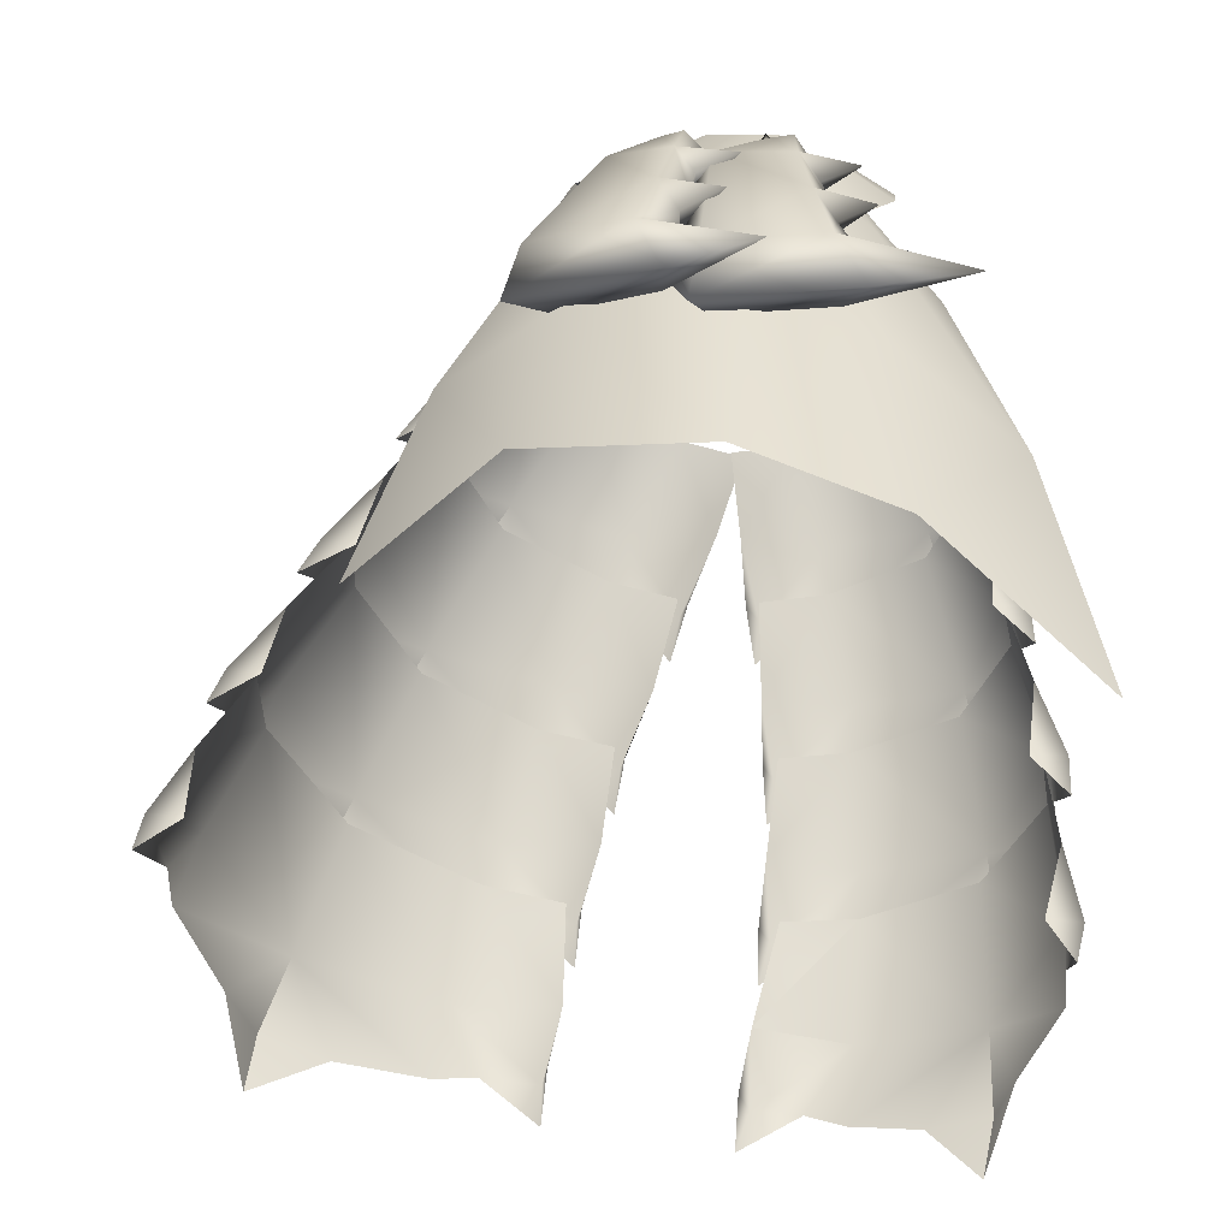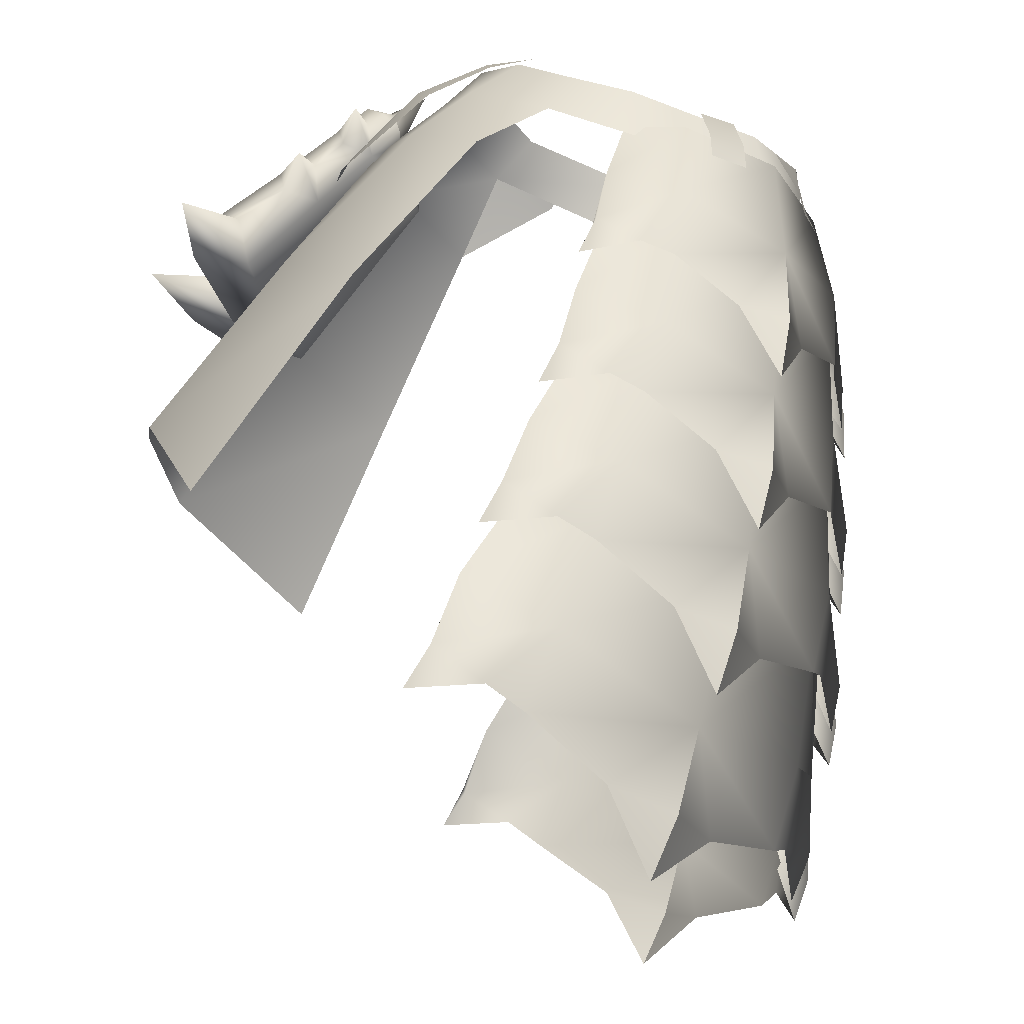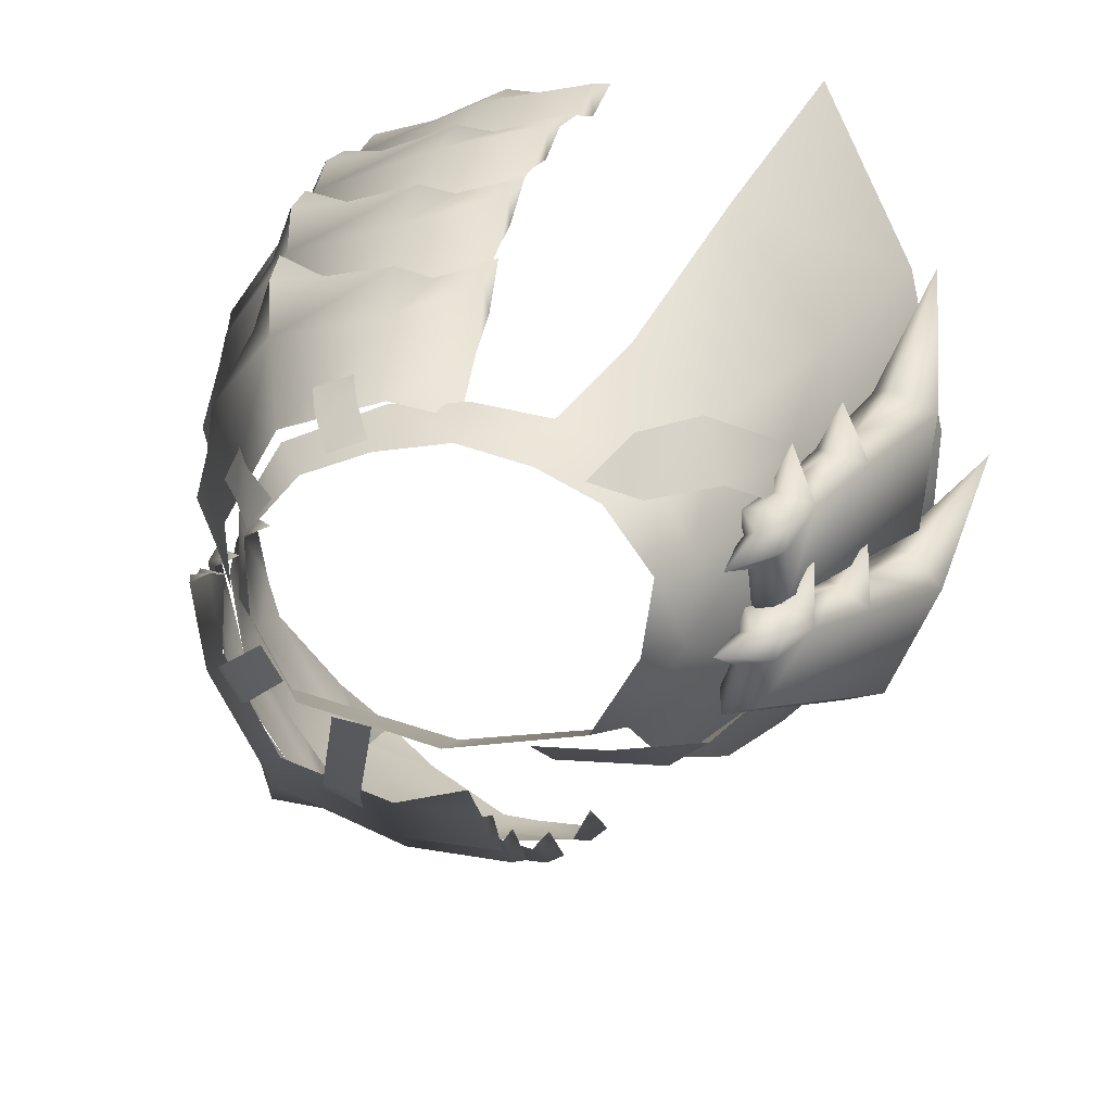
<metadata>
{"format":"obj","ext":"obj","renderer":"f3d","projection":"perspective","resolution":1024,"background":"white","views":[{"elev":-36.9,"azim":-83.9,"up":"+Y"},{"elev":64.5,"azim":20.4,"up":"+Z"},{"elev":23.5,"azim":-165.9,"up":"+Z"}]}
</metadata>
<code>
g mesh00
v -17.2 -6.399 14.1
v -19.4 -3.799 9.7
v -23 -13.9 9.4
v -29.2 -23.1 11.2
v -27.1 -26.3 9.599
v -27.1 -17.8 9.499
v -20.9 -5.999 -5.6
v -13.36 0.9396 -8.7
v -14.7 -5.599 -14.4
v -19.4 -3.799 9.7
v -14.4 1.2 10
v -13 -1.6 14.1
v -10.3 2.299 11.5
v -24.2 -6.399 0
v -24 -5.199 4.3
v -21.6 -4.799 2.799
v -20.3 -6.5 6.8
v -20.2 -6.7 4.499
v -21.7 -4.498 5.899
v -24.1 -17.1 8
v -25.6 -14.1 8.999
v -26.3 -15.5 12.7
v -23.6 -8.599 11.7
v -24.2 -10.6 8.399
v -21.6 -10.1 6.999
v -25.6 -8.5 6.8
v -28.6 -15.4 7.799
v -25.6 -14.1 8.999
v -32.7 -24.1 9.2
v -31.3 -28.4 11.6
v -31.6 -28 20
v -28.9 -24.5 -3
v -26.2 -25.4 -0.2993
v -29.49 -26.8 -1.697
v -27.1 -26.3 9.599
v -29.2 -23.1 11.2
v -31.6 -28 20
v -21.6 -7.7 4.399
v -26.4 -23.1 -11
v -16.8 -22.6 -22.62
v -26.9 -24.8 2.5
v -23 -26.9 13.2
v -17.5 -9.5 12.2
v -31.6 -28 20
v -29.2 -23.1 11.2
v -32.7 -24.1 9.2
v -27.1 -17.8 9.499
v -28.6 -15.4 7.799
v -26.3 -15.5 12.7
v -25.6 -14.1 8.999
v -20.3 -6.5 6.8
v -21.6 -10.1 6.999
v -20.2 -6.7 4.499
v -20.4 -7.9 0.199
v -21.6 -4.799 2.799
v -21.7 -5.898 -1.7
v -24.2 -6.399 0
v -31.8 -23.2 -0.6
v -17.65 0.1398 -1.871
v -17.82 -1.058 4.9
v -14.66 -2.46 10.4
v -6.9 5.599 -8.799
v -7.699 1.499 -11.9
v -12.6 3.898 -9.3
v -15.2 -5.599 -15.1
v -18.8 -3.399 -11.5
v -22.8 -14.5 -11
v -23.6 -9.7 -8.399
v -25.8 -17.7 -1.499
v -24.8 -11.8 -1.299
v -23.2 -9.599 6.1
v -29.49 -26.8 -1.697
v -31.8 -23.2 -0.6
v -28.9 -24.5 -3
v -21.7 -5.898 -1.7
v -26.2 -25.4 -0.2993
v -20.4 -7.9 0.199
v -24.1 -17.1 8
v -21.6 -10.1 6.999
v -25.6 -14.1 8.999
v -24.2 -10.6 8.399
v -25.6 -8.5 6.8
v -23.6 -8.599 11.7
v -23 -7.599 7.9
v -6.514 -3.759 13.8
v -10.5 -11.6 17.38
v -14.22 -31.1 23
v -27.4 -46.42 13.8
v -31.2 -41.9 0.8992
v -30.6 -40.7 -14.8
v -18.3 -42.2 -28.66
f 1 2 3
f 4 5 6
f 7 8 9
f 10 1 11
f 11 1 12
f 11 12 13
f 14 15 16
f 17 18 19
f 20 21 22
f 23 24 25
f 26 27 28
f 29 30 31
f 32 33 34
f 35 36 37
f 38 7 39
f 39 7 9
f 39 9 40
f 39 41 38
f 38 41 42
f 38 42 43
f 44 45 46
f 46 45 47
f 46 47 48
f 48 47 49
f 48 49 50
f 51 52 53
f 53 52 54
f 53 54 55
f 55 54 56
f 55 56 57
f 57 56 58
f 8 7 59
f 59 7 38
f 59 38 60
f 60 38 43
f 60 43 61
f 62 63 64
f 64 63 65
f 64 65 66
f 66 65 67
f 66 67 68
f 68 67 69
f 68 69 70
f 70 69 3
f 70 3 71
f 71 3 2
f 72 73 74
f 74 73 75
f 74 75 76
f 76 75 77
f 76 77 78
f 78 77 79
f 78 79 80
f 80 79 81
f 80 81 82
f 82 81 83
f 82 83 84
f 85 61 86
f 86 61 43
f 86 43 87
f 87 43 42
f 87 42 88
f 88 42 41
f 88 41 89
f 89 41 39
f 89 39 90
f 90 39 40
f 90 40 91
v 17.65 0.1398 -1.871
v 15.77 3.498 5
v 17.82 -1.058 4.9
v 14.66 -2.46 10.4
v 17.82 -1.058 4.9
v 15.77 3.498 5
v -14.66 -2.46 10.4
v -6.514 -3.759 13.8
v -6.2 1.4 11.9
v -11.6 2.4 9.9
v -15.77 3.498 5
v -17.82 -1.058 4.9
v 0 1.099 13.1
v -6.2 1.4 11.9
v -6.514 -3.759 13.8
v 13.36 0.9396 -8.7
v 0 5.599 -9.9
v 11.4 5.498 -7.4
v 15.1 4.799 -0.9994
v 13.36 0.9396 -8.7
v 11.4 5.498 -7.4
v 11.6 2.4 9.9
v 6.2 1.4 11.9
v 6.514 -3.759 13.8
v 0 0.8386 -11.5
v -13.36 0.9396 -8.7
v -11.4 5.498 -7.4
v -17.82 -1.058 4.9
v -15.77 3.498 5
v -17.65 0.1398 -1.871
v -15.1 4.799 -0.9994
v -13.36 0.9396 -8.7
v -11.4 5.498 -7.4
v 0 -4.159 14.4
v 6.514 -3.759 13.8
v 6.2 1.4 11.9
f 92 93 94
f 95 96 97
f 98 99 100
f 100 101 98
f 98 101 102
f 98 102 103
f 104 105 106
f 107 108 109
f 93 92 110
f 110 92 111
f 110 111 112
f 97 113 95
f 95 113 114
f 95 114 115
f 107 116 108
f 108 116 117
f 108 117 118
f 119 120 121
f 121 120 122
f 121 122 123
f 123 122 124
f 106 125 104
f 104 125 126
f 104 126 127
v -31.3 -22 -2.099
v -28.9 -25.1 -3.499
v -28.5 -16.7 -2.199
v -27.4 -46.42 13.8
v -17.68 -56.32 27.26
v -14.22 -31.1 23
v -22.5 -4.298 -8.5
v -23.7 -3.799 -4.099
v -20.8 -3.298 -4.699
v -20.9 -5.799 -0.8992
v -20.2 -5.599 -3
v -21.9 -3.498 -1.8
v -25.3 -16 -2.599
v -26.9 -13.1 -1.599
v -28.8 -14.9 1.399
v -25.7 -8.199 2.4
v -25.3 -9.7 -1.2
v -22.3 -9.199 -1.599
v -26 -7.3 -2.799
v -29.4 -13.9 -3.899
v -19.7 0.3999 -2.4
v -21.9 -3.498 -1.8
v -20.2 -5.599 -3
v -20.8 -3.298 -4.699
v -23.7 -3.799 -4.099
v -34 -22.4 -5.199
v -33.6 -27.2 -3.199
v -36.6 -27.8 4.599
v -36.6 -27.8 4.599
v -26.5 -21.4 -15.6
v -24.9 -22.9 -12.3
v -27.65 -23.81 -15.85
v -23 -4.898 -0.6987
v -24.4 -3.999 -2.099
v -23.9 -6.7 -0.799
v -36.6 -27.8 4.599
v -20.1 -0.6988 4.099
v -21.7 -4.498 5.899
v -20.2 -6.7 4.499
v -21.6 -4.799 2.799
v -24 -5.199 4.3
v -31.6 -28 20
v -31.3 -28.4 11.6
v -27.1 -26.3 9.599
v -22.2 -5.698 7.5
v -24.1 -5.098 6.499
v -23 -7.599 7.9
v -25.6 -8.5 6.8
v -28.8 -14.9 1.399
v -19 -6.1 -7.3
v -19.6 -3.799 -9.2
v -30 -20.3 -14
v -25.7 -8.199 2.4
v -25.7 -8.199 2.4
v -28.8 -14.9 1.399
v -23.6 -8.599 11.7
v -21.6 -10.1 6.999
v -20.3 -6.5 6.8
v -21.7 -4.498 5.899
v -24 -5.199 4.3
v -24.2 -6.399 0
v -28.6 -15.4 7.799
v -31.8 -23.2 -0.6
v -32.7 -24.1 9.2
v -29.49 -26.8 -1.697
v -26.2 -25.4 -0.2993
v -24.1 -17.1 8
v -27.1 -17.8 9.499
v -26.3 -15.5 12.7
f 128 129 130
f 131 132 133
f 134 135 136
f 137 138 139
f 140 141 142
f 143 144 145
f 146 147 141
f 148 149 150
f 150 151 148
f 148 151 152
f 148 152 149
f 153 154 155
f 156 154 129
f 157 158 159
f 160 161 162
f 162 161 146
f 129 128 163
f 164 165 166
f 166 167 164
f 164 167 168
f 164 168 165
f 169 170 171
f 172 173 174
f 174 173 175
f 155 128 153
f 153 128 130
f 153 130 147
f 147 130 176
f 147 176 141
f 137 145 138
f 138 145 177
f 138 177 136
f 136 177 178
f 136 178 134
f 134 178 179
f 159 179 157
f 157 179 178
f 157 178 158
f 158 178 177
f 158 177 140
f 140 177 145
f 140 145 141
f 141 145 144
f 141 144 146
f 146 144 180
f 146 180 162
f 181 145 162
f 162 145 137
f 162 137 160
f 160 137 139
f 160 139 161
f 161 139 135
f 161 135 146
f 146 135 134
f 146 134 147
f 147 134 179
f 147 179 153
f 153 179 159
f 153 159 154
f 154 159 158
f 154 158 129
f 129 158 140
f 129 140 130
f 130 140 182
f 183 184 174
f 174 184 185
f 174 185 172
f 172 185 186
f 172 186 173
f 173 186 187
f 173 187 175
f 175 187 188
f 175 188 189
f 189 188 190
f 189 190 191
f 191 190 192
f 191 192 170
f 170 192 193
f 170 193 171
f 171 193 194
f 171 194 195
f 195 194 196
v 27.05 -13.09 -7.227
v 23.05 -7.326 -3.507
v 24.58 -13.7 -6.312
v 37.84 -53.9 -20.5
v 35.87 -47.41 -18.54
v 34.84 -53.97 -19.66
v 35.73 -39.39 -17.39
v 32.61 -33.13 -14.89
v 32.71 -39.66 -16.58
v 31.83 -26.07 -13.15
v 28.41 -20.04 -9.819
v 28.95 -26.44 -12.35
v 2.581 -16.71 19.68
v 1.26 -9.925 16.26
v 2.138 -16.86 17
v 4.693 -45.62 24.58
v 4.44 -38.58 22.49
v 4.769 -45.4 21.58
v 4.326 -31.15 22.7
v 3.376 -24.23 20.04
v 4.223 -31.12 19.81
v -0.5244 -3.722 -20.54
v -0.9679 1.767 -15.26
v 4.685 2.978 -16.51
v 23.34 -6.5 -11.58
v 1.371 -42.13 -43.61
v 3.531 -34.07 -39.71
v 10.82 -34.02 -40.38
v 34.09 -47.63 -28.05
v 1.796 -28.41 -37.28
v 3.042 -21.21 -32.49
v 9.791 -20.71 -33.4
v 31.86 -32.9 -23.91
v 1.146 -15.86 -29.67
v 1.088 -8.951 -24.5
v 7.43 -8.113 -25.51
v 27.55 -19.41 -18.93
v 22.4 -7.822 -1.294
v 18.79 -1.163 -1.695
v 18.91 -0.7096 4.014
v 8.576 -10.65 18.33
v 35.3 -50.79 -2.308
v 32.82 -42.05 0.4939
v 31.9 -42.76 7.294
v 32.08 -35.82 -0.414
v 28.92 -27.77 1.066
v 28.4 -28 7.506
v 4.44 -38.58 22.49
v 4.693 -45.62 24.58
v 12.8 -40.06 23.51
v 27.83 -21.8 -0.1714
v 24.56 -13.89 0.06828
v 24.26 -13.72 6.252
v 11.74 -25.2 21.16
v 17.03 -1.034 8.758
v 18.45 -3.559 9.235
v 18.03 -1.094 5.936
v 19.76 -3.408 6.517
v 21.33 -17.63 -28.79
v 20.42 -12.45 -26.27
v 22.21 -13.74 -21.98
v 17.88 -6.24 -21.48
v 25.73 -12.97 -15.4
v 25.75 -12.99 -11.67
v 28.49 -16.99 -8.286
v 0.2322 -12.67 -28.7
v 0.5001 -9.02 -26.52
v 5.16 -9.824 -26.74
v 7.016 -3.991 -23.55
v 8.548 -10.34 -27.79
v 15.68 -12.74 -26.76
v 20.42 -12.45 -26.27
v 21.33 -17.63 -28.79
v 24.99 -60.08 -43.31
v 25.38 -54.59 -42.61
v 28.62 -55.64 -36.99
v 24.73 -47.7 -40.03
v 34.45 -54.57 -29.64
v 35.36 -54.21 -25.58
v 37.85 -57.85 -20.57
v 0.3627 -52.12 -47.6
v 1.206 -48.29 -47.11
v 6.677 -49.82 -46.42
v 10.81 -44.06 -44.95
v 10.6 -50.93 -46.82
v 18.97 -54.16 -44.03
v 25.38 -54.59 -42.61
v 24.99 -60.08 -43.31
v 25.21 -44.94 -40.11
v 25.02 -39.53 -38.85
v 27.69 -40.68 -33.67
v 23.66 -32.75 -35.28
v 32.8 -39.74 -26.35
v 33.4 -39.53 -22.44
v 36.3 -43.38 -17.6
v 1.235 -38.01 -43.09
v 1.936 -34.22 -41.89
v 7.42 -35.54 -41.45
v 10.56 -29.65 -39.26
v 11.21 -36.42 -42.12
v 19.31 -39.4 -39.72
v 25.02 -39.53 -38.85
v 25.21 -44.94 -40.11
v 23.92 -31.13 -35.36
v 23.3 -25.83 -33.4
v 25.53 -27.01 -28.66
v 21.35 -19.25 -29.13
v 29.63 -26.12 -21.78
v 30.08 -26.1 -17.89
v 32.83 -30.06 -13.79
v 1.45 -25.25 -36.6
v 1.867 -21.48 -34.83
v 6.939 -22.55 -34.65
v 9.938 -16.71 -31.74
v 10.6 -23.21 -35.57
v 18.15 -25.88 -34.01
v 23.3 -25.83 -33.4
v 23.92 -31.13 -35.36
v 22.29 -24.98 17.77
v 21.25 -19.25 17.38
v 16.77 -19.79 18.01
v 18.65 -11.8 15.37
v 10.17 -17.99 19.96
v 6.896 -17.38 19.4
v 2.427 -20.84 20.31
v 27.76 -18.36 -0.6523
v 26.51 -14.36 -0.106
v 25.54 -15.55 4.002
v 23.32 -9.121 6.27
v 25.63 -16.49 7.249
v 22.74 -19.2 13.09
v 21.25 -19.25 17.38
v 22.29 -24.98 17.77
v 6.066 -44.76 22.64
v 4.182 -53.86 23.34
v 13.03 -44.58 23.05
v 13.26 -55.67 23.62
v 24.52 -44.35 17.56
v 25.91 -57.42 17.37
v 31.9 -42.76 7.294
v 34.07 -53.65 6.26
v 35.3 -50.79 -2.308
v 26.41 -54.69 18.32
v 26.21 -49.07 18.96
v 20.9 -49.36 20.18
v 24.8 -41.49 18.31
v 13.41 -47.44 23.54
v 12.8 -40.06 23.51
v 9.767 -46.52 23.41
v 4.182 -49.69 24.44
v 35.7 -46.53 -1.668
v 35.12 -42.61 -0.5433
v 33.31 -44.15 4.081
v 31.81 -38.15 7.785
v 32.77 -45.55 7.496
v 24.8 -41.49 18.31
v 28.45 -48.66 14
v 26.21 -49.07 18.96
v 26.41 -54.69 18.32
v 25.04 -39.83 18.89
v 24.41 -34.15 19.01
v 19.49 -34.56 19.8
v 22.24 -26.67 17.51
v 12.47 -32.75 22.33
v 9.149 -31.94 22.01
v 4.009 -35.25 22.88
v 32.14 -32.52 -0.308
v 31.24 -28.45 0.4532
v 29.76 -29.91 4.877
v 27.57 -23.63 8.118
v 29.67 -31.05 8.237
v 26.15 -33.91 14.36
v 24.41 -34.15 19.01
v 25.04 -39.83 18.89
v 0.3038 -9.986 -23.91
v -0.5244 -3.722 -20.54
v 13.96 2.572 -13.93
v 19.03 0.7934 -6.235
v 19.34 -1.331 -0.6174
v 1.327 -48.84 -44.02
v 23.46 -35.59 -35.63
v 31.83 -37.24 -25.17
v 33.35 -38.64 -18.02
v 1.901 -34.94 -38.97
v 21.17 -21.81 -29.46
v 28.39 -23.54 -20.02
v 29.31 -25.24 -13.34
v 1.968 -22.31 -31.92
v 17.97 -8.898 -22.1
v 24.33 -10.7 -13.26
v 24.94 -12.6 -7.176
v 23.97 -14.7 -1.084
v 22.4 -7.822 -1.294
v 14.55 -1.258 11.89
v 6.048 -1.942 14.72
v 0.6353 -3.021 13.41
v 35.7 -46.53 -1.668
v 32.4 -42.74 -1.31
v 35.12 -42.61 -0.5433
v 32.08 -35.82 -0.414
v 31.81 -38.15 7.785
v 28.4 -28 7.506
v 24.8 -41.49 18.31
v 22.09 -29.24 16.9
v 12.8 -40.06 23.51
v 11.68 -29.72 21.3
v 5.319 -30.15 20.66
v 28.51 -28.78 -0.2963
v 18.7 -14.6 14.97
v 9.132 -15.23 18.77
v 3.097 -15.97 17.82
f 197 198 199
f 200 201 202
f 203 204 205
f 206 207 208
f 209 210 211
f 212 213 214
f 215 216 217
f 218 219 220
f 198 197 221
f 222 223 224
f 201 200 225
f 226 227 228
f 204 203 229
f 230 231 232
f 207 206 233
f 234 235 236
f 210 209 237
f 238 239 240
f 241 242 243
f 244 245 246
f 247 248 249
f 216 215 250
f 251 252 253
f 253 252 254
f 255 256 257
f 257 256 258
f 257 258 259
f 259 258 221
f 259 221 260
f 260 221 197
f 260 197 261
f 261 197 199
f 262 263 264
f 264 263 265
f 264 265 266
f 266 265 258
f 266 258 267
f 267 258 268
f 267 268 269
f 270 271 272
f 272 271 273
f 272 273 274
f 274 273 225
f 274 225 275
f 275 225 200
f 275 200 276
f 276 200 202
f 277 278 279
f 279 278 280
f 279 280 281
f 281 280 273
f 281 273 282
f 282 273 283
f 282 283 284
f 285 286 287
f 287 286 288
f 287 288 289
f 289 288 229
f 289 229 290
f 290 229 203
f 290 203 291
f 291 203 205
f 292 293 294
f 294 293 295
f 294 295 296
f 296 295 288
f 296 288 297
f 297 288 298
f 297 298 299
f 300 301 302
f 302 301 303
f 302 303 304
f 304 303 233
f 304 233 305
f 305 233 206
f 305 206 306
f 306 206 208
f 307 308 309
f 309 308 310
f 309 310 311
f 311 310 303
f 311 303 312
f 312 303 313
f 312 313 314
f 315 316 317
f 317 316 318
f 317 318 319
f 319 318 237
f 319 237 320
f 320 237 209
f 320 209 321
f 321 209 211
f 322 323 324
f 324 323 325
f 324 325 326
f 326 325 318
f 326 318 327
f 327 318 328
f 327 328 329
f 330 331 332
f 332 331 333
f 332 333 334
f 334 333 335
f 334 335 336
f 336 335 337
f 336 337 338
f 339 340 341
f 341 340 342
f 341 342 343
f 343 342 344
f 343 344 345
f 345 344 212
f 345 212 346
f 346 212 214
f 347 348 349
f 349 348 350
f 349 350 351
f 351 350 352
f 351 352 353
f 353 352 354
f 353 354 355
f 356 357 358
f 358 357 359
f 358 359 360
f 360 359 250
f 360 250 361
f 361 250 215
f 361 215 362
f 362 215 217
f 363 364 365
f 365 364 366
f 365 366 367
f 367 366 359
f 367 359 368
f 368 359 369
f 368 369 370
f 262 371 263
f 263 371 372
f 263 372 265
f 265 372 220
f 265 220 258
f 258 220 373
f 258 373 221
f 221 373 374
f 221 374 198
f 198 374 375
f 277 376 278
f 278 376 222
f 278 222 280
f 280 222 224
f 280 224 273
f 273 224 377
f 273 377 225
f 225 377 378
f 225 378 201
f 201 378 379
f 292 380 293
f 293 380 226
f 293 226 295
f 295 226 228
f 295 228 288
f 288 228 381
f 288 381 229
f 229 381 382
f 229 382 204
f 204 382 383
f 307 384 308
f 308 384 230
f 308 230 310
f 310 230 232
f 310 232 303
f 303 232 385
f 303 385 233
f 233 385 386
f 233 386 207
f 207 386 387
f 322 388 323
f 323 388 389
f 323 389 325
f 325 389 236
f 325 236 318
f 318 236 390
f 318 390 237
f 237 390 391
f 237 391 210
f 210 391 392
f 393 394 395
f 395 394 396
f 395 396 397
f 397 396 398
f 397 398 399
f 399 398 400
f 399 400 401
f 401 400 402
f 401 402 213
f 213 402 403
f 363 404 364
f 364 404 247
f 364 247 366
f 366 247 249
f 366 249 359
f 359 249 405
f 359 405 250
f 250 405 406
f 250 406 216
f 216 406 407
v 18.77 1.806 -6.887
v 20.15 -0.9719 -8.519
v 16.79 2.099 -9.761
v 18.33 -0.6752 -11.24
v 10.44 2.883 -15.58
v 10.9 0.7246 -17.28
v 7.413 2.959 -16.33
v 7.774 1.075 -18.4
v 8.352 -1.843 14.67
v 9.387 -4.524 15.62
v 11.45 -1.243 13.49
v 12.52 -4.012 14.5
v 11.45 -1.243 13.49
v 9.58 1.924 11.62
v 8.352 -1.843 14.67
v 6.539 1.249 12.79
v 18.03 -1.094 5.936
v 15.66 3.129 5.509
v 17.03 -1.034 8.758
v 13.74 2.643 7.905
v 10.44 2.883 -15.58
v 7.413 2.959 -16.33
v 8.657 5.38 -8.369
v 5.523 5.388 -8.844
v 18.77 1.806 -6.887
v 16.79 2.099 -9.761
v 14.26 5.008 -3.181
v 12.48 5.199 -5.899
f 408 409 410
f 410 409 411
f 412 413 414
f 414 413 415
f 416 417 418
f 418 417 419
f 420 421 422
f 422 421 423
f 424 425 426
f 426 425 427
f 428 429 430
f 430 429 431
f 432 433 434
f 434 433 435
v 35.3 -50.79 -2.308
v 37.33 -57.57 -2.814
v 34.33 -57.48 -3.53
v 4.403 -60.86 24.47
v 4.182 -53.86 23.34
v 4.196 -60.52 21.53
v 29.52 -64.22 11.65
v 26.71 -64.91 17.19
v 26.36 -70.46 16
v 34.07 -53.65 6.26
v 13.26 -55.67 23.62
v 26.36 -70.46 16
v 26.71 -64.91 17.19
v 20.73 -65.07 18.92
v 25.91 -57.42 17.37
v 13.08 -63.06 22.92
v 9.396 -61.94 23.03
v 3.545 -64.76 23.56
v 34.51 -60.98 5.296
v 35.23 -59.39 1.769
v 37.12 -61.52 -4.121
f 436 437 438
f 439 440 441
f 442 443 444
f 437 436 445
f 440 439 446
f 447 448 449
f 449 448 450
f 449 450 451
f 451 450 446
f 451 446 452
f 452 446 439
f 452 439 453
f 453 439 441
f 443 442 450
f 450 442 454
f 450 454 445
f 445 454 455
f 445 455 437
f 437 455 456
f 437 456 438

</code>
